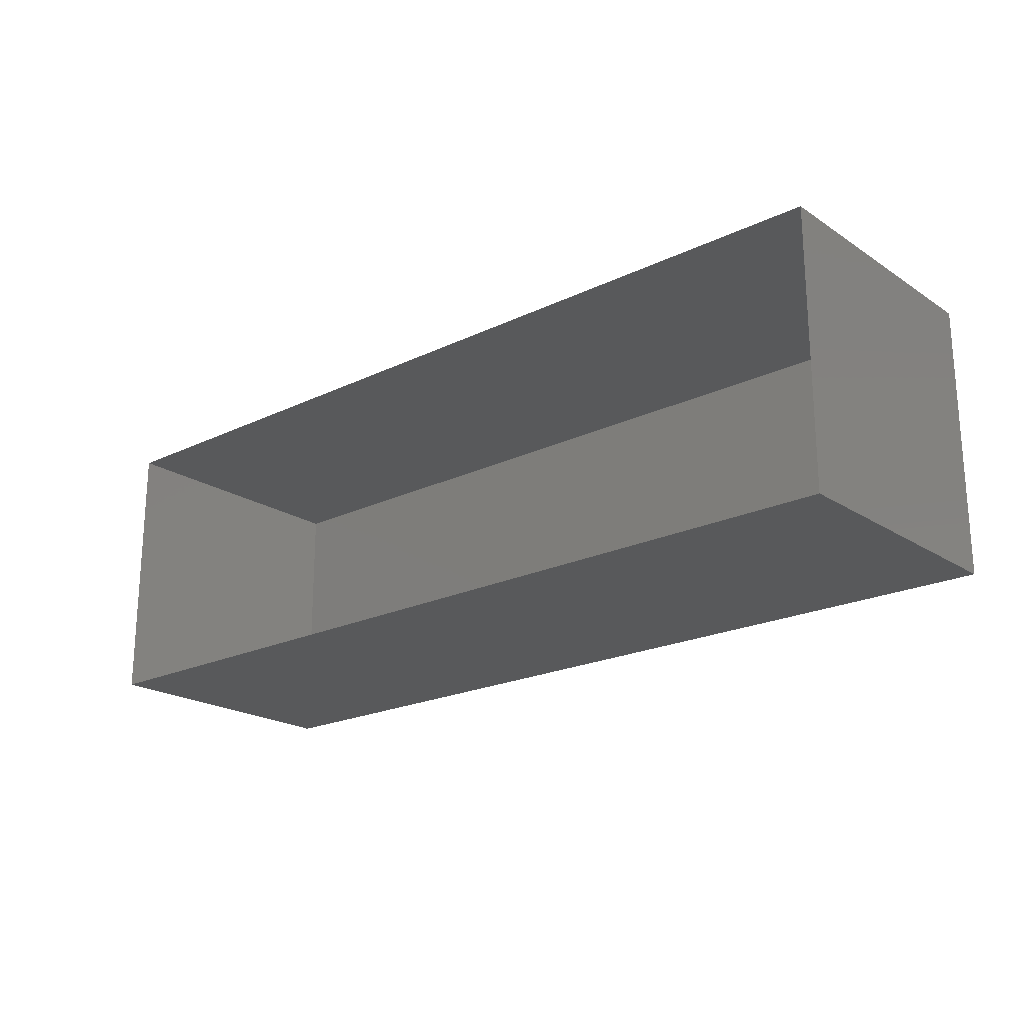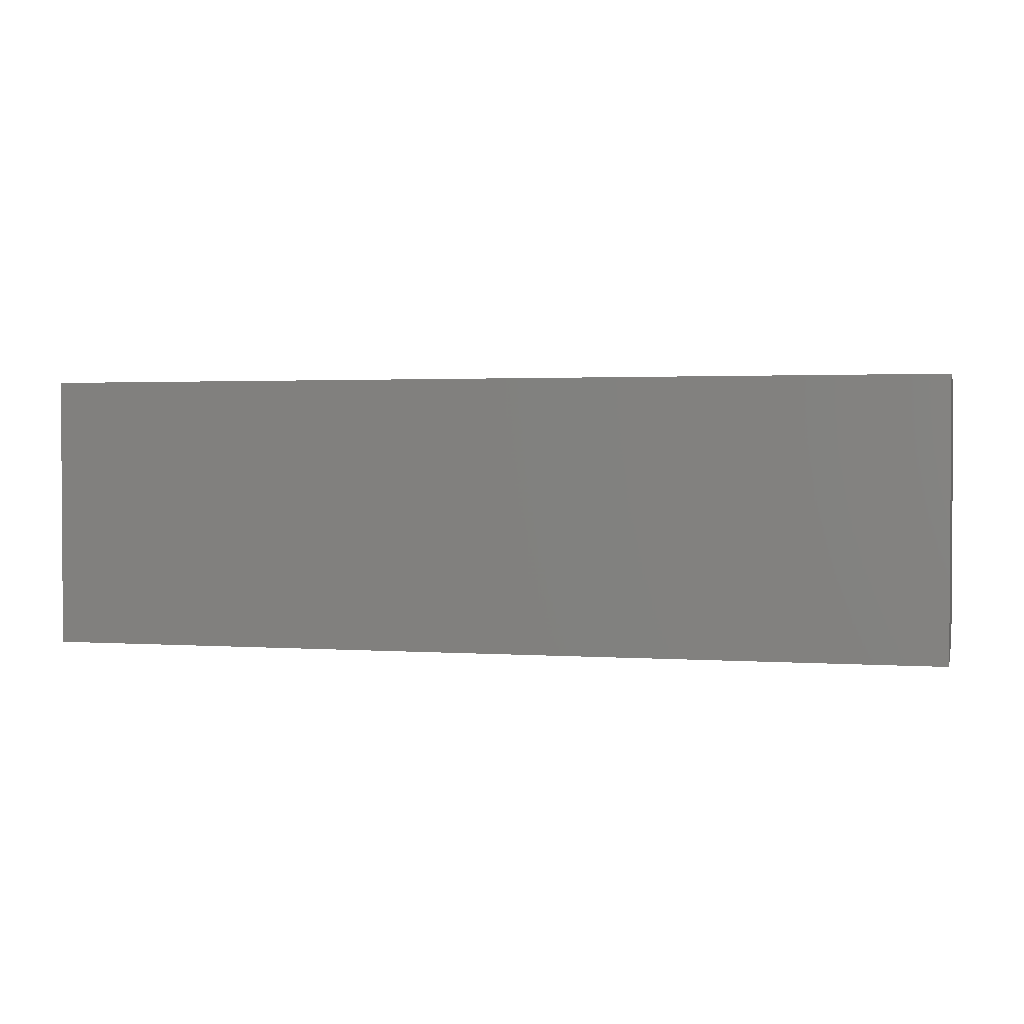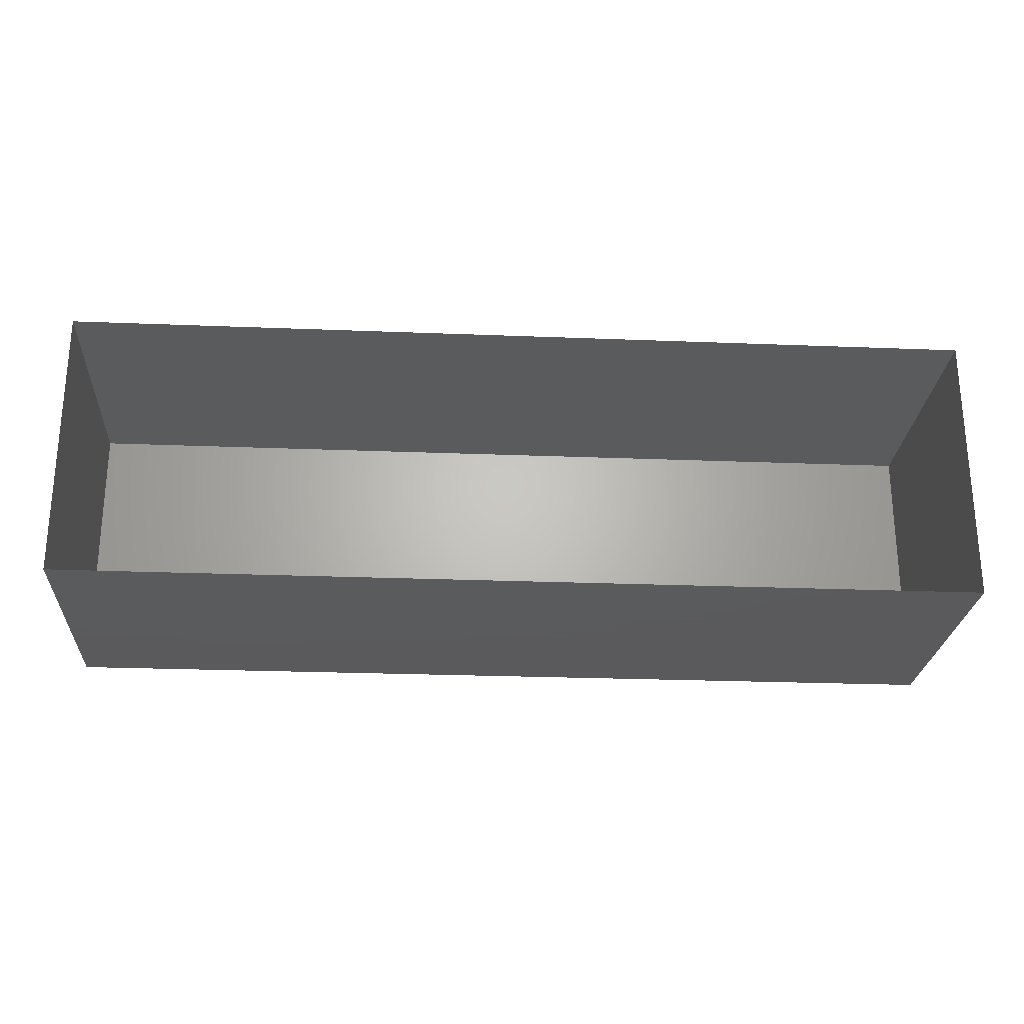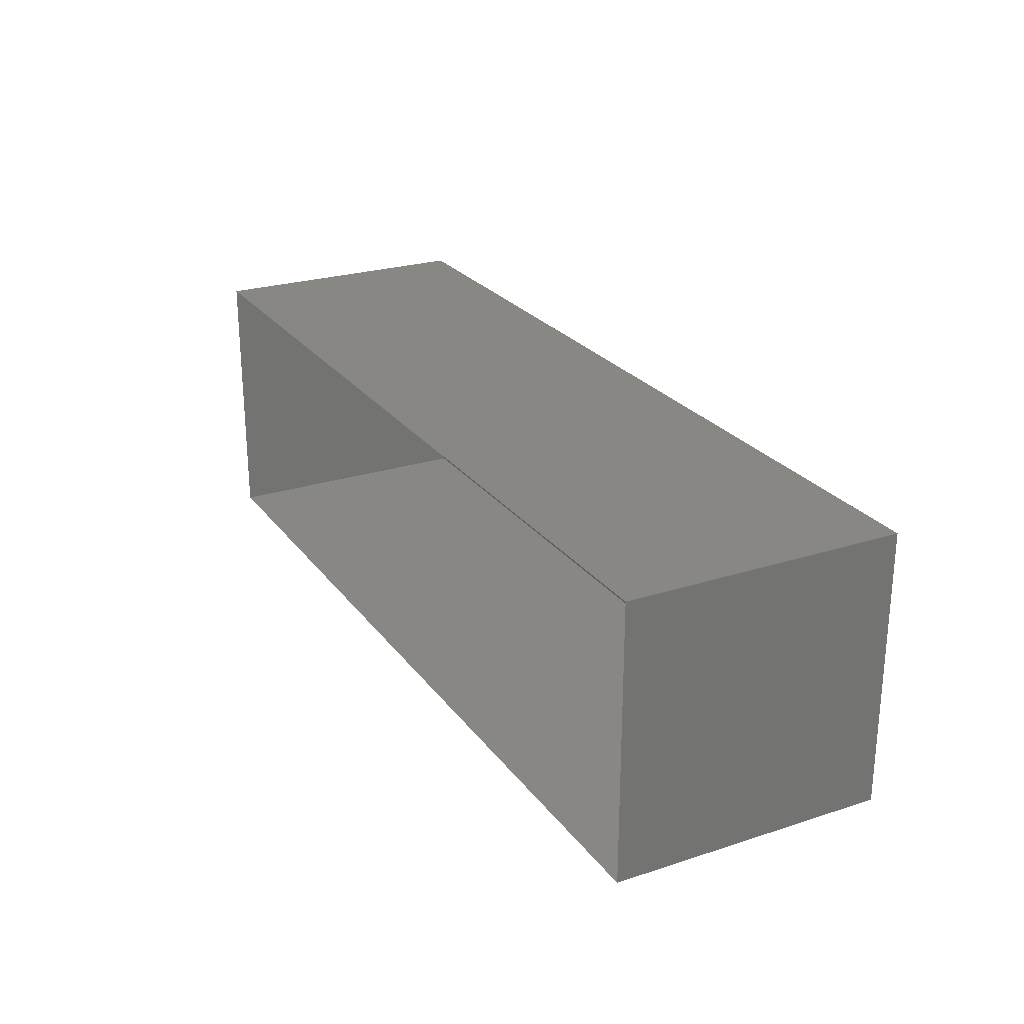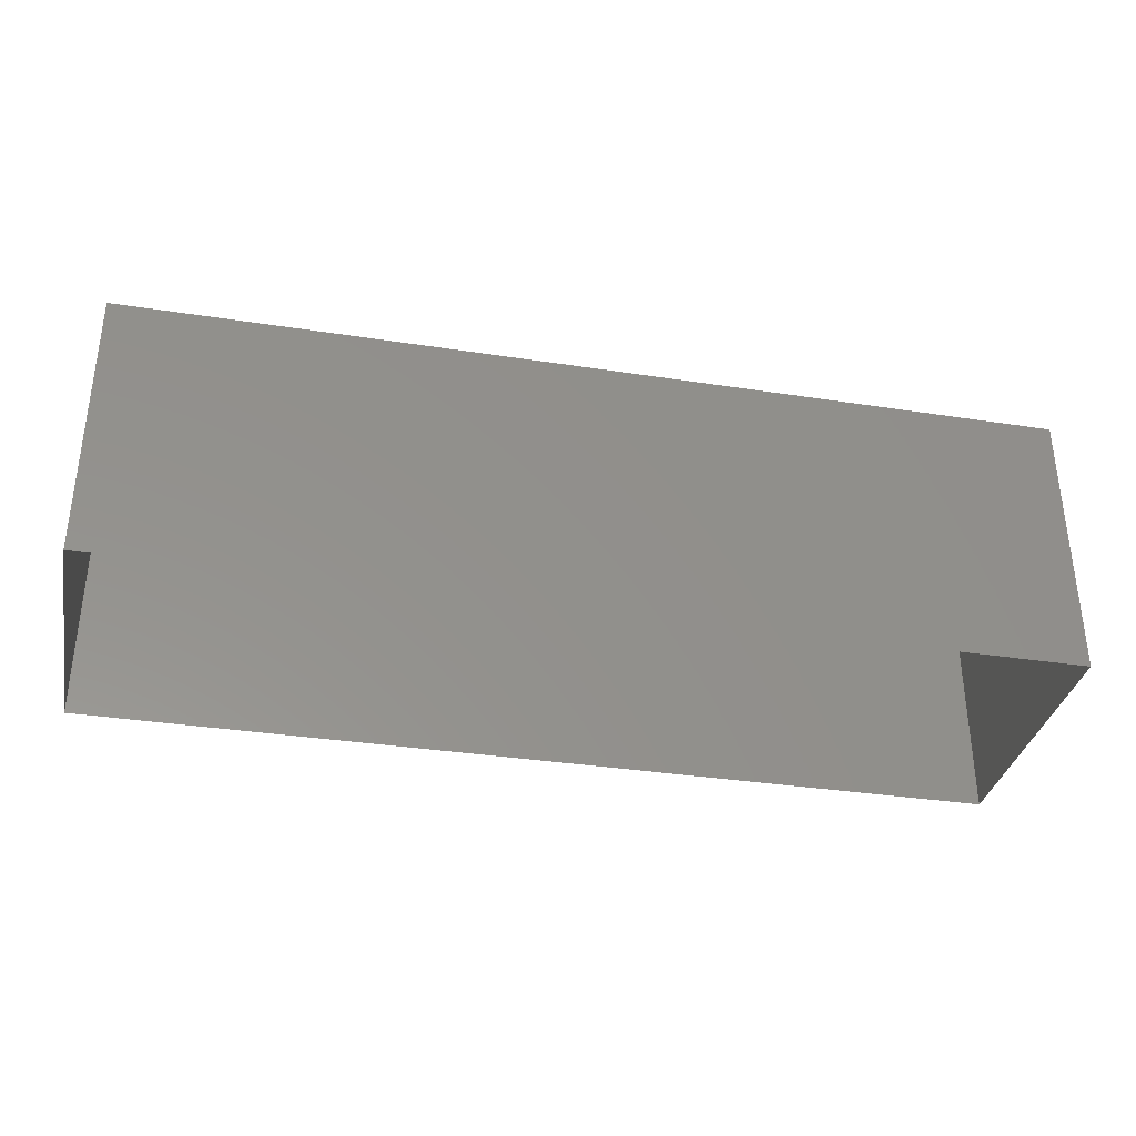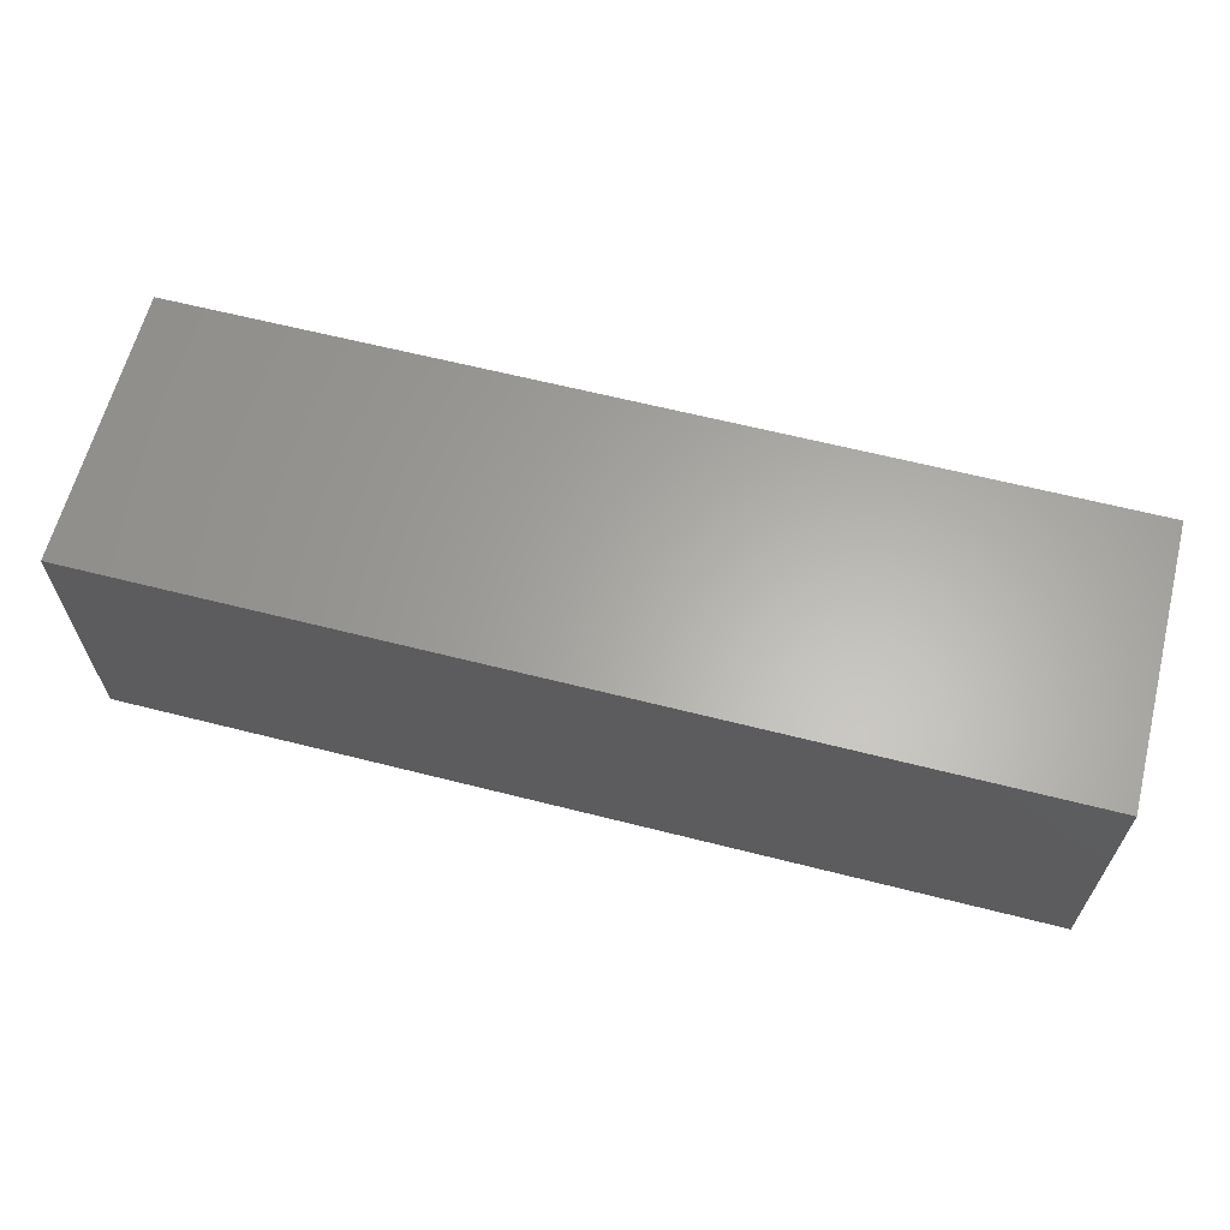
<metadata>
{"format":"stl","ext":"stl","renderer":"f3d","projection":"perspective","resolution":1024,"background":"white","views":[{"elev":-20.9,"azim":40.8,"up":"+Z"},{"elev":1.9,"azim":-165.8,"up":"+Z"},{"elev":-24.8,"azim":-3.7,"up":"+Z"},{"elev":24.8,"azim":62.3,"up":"+Z"},{"elev":-34.4,"azim":168.3,"up":"+Y"},{"elev":63.1,"azim":-165.6,"up":"+Y"}]}
</metadata>
<code>
# stl→obj: 8 verts, 10 faces
v 3.617 -2.36 3.096
v 3.617 -2.06 3.096
v 4.617 -2.06 3.096
v 4.617 -2.36 3.096
v 3.617 -2.36 3.396
v 3.617 -2.06 3.396
v 4.617 -2.36 3.396
v 4.617 -2.06 3.396
f 1 2 3
f 3 4 1
f 5 6 2
f 2 1 5
f 7 8 6
f 6 5 7
f 4 3 8
f 8 7 4
f 3 2 6
f 6 8 3

</code>
